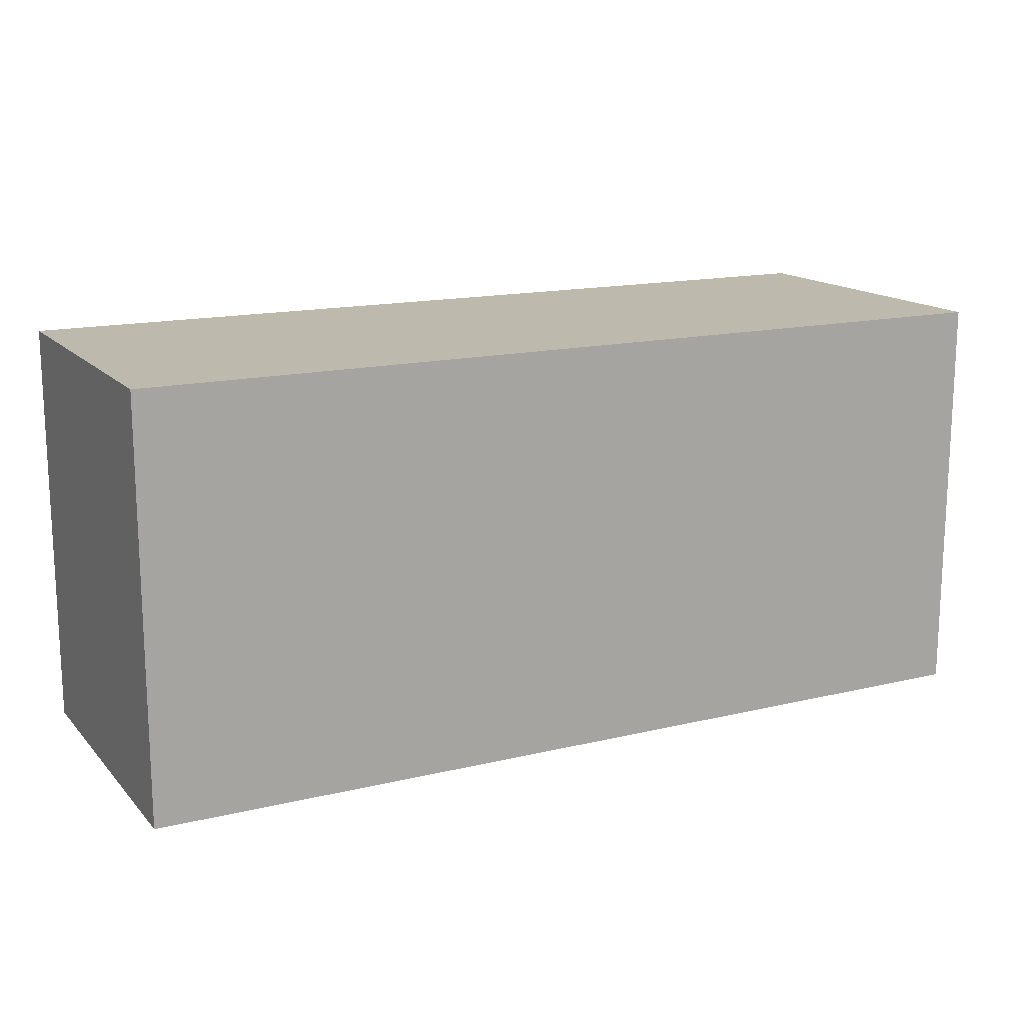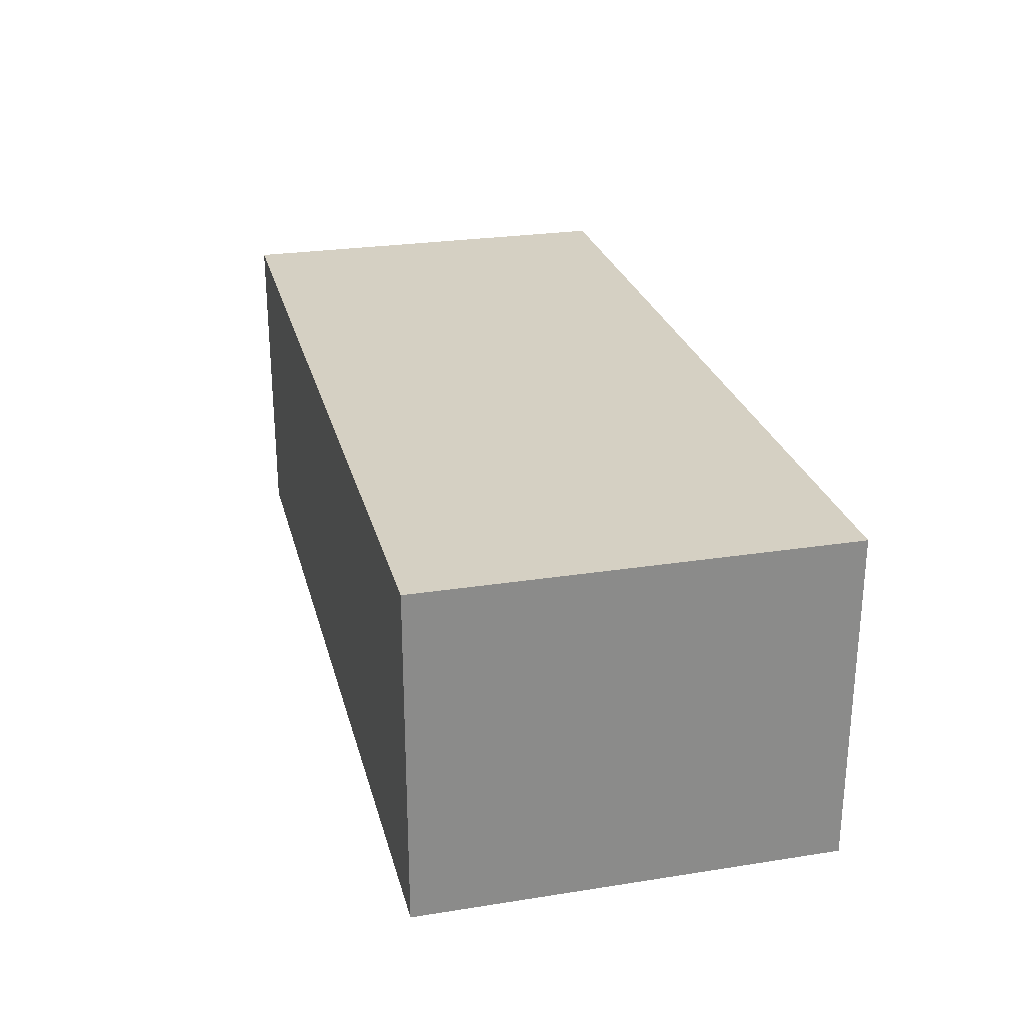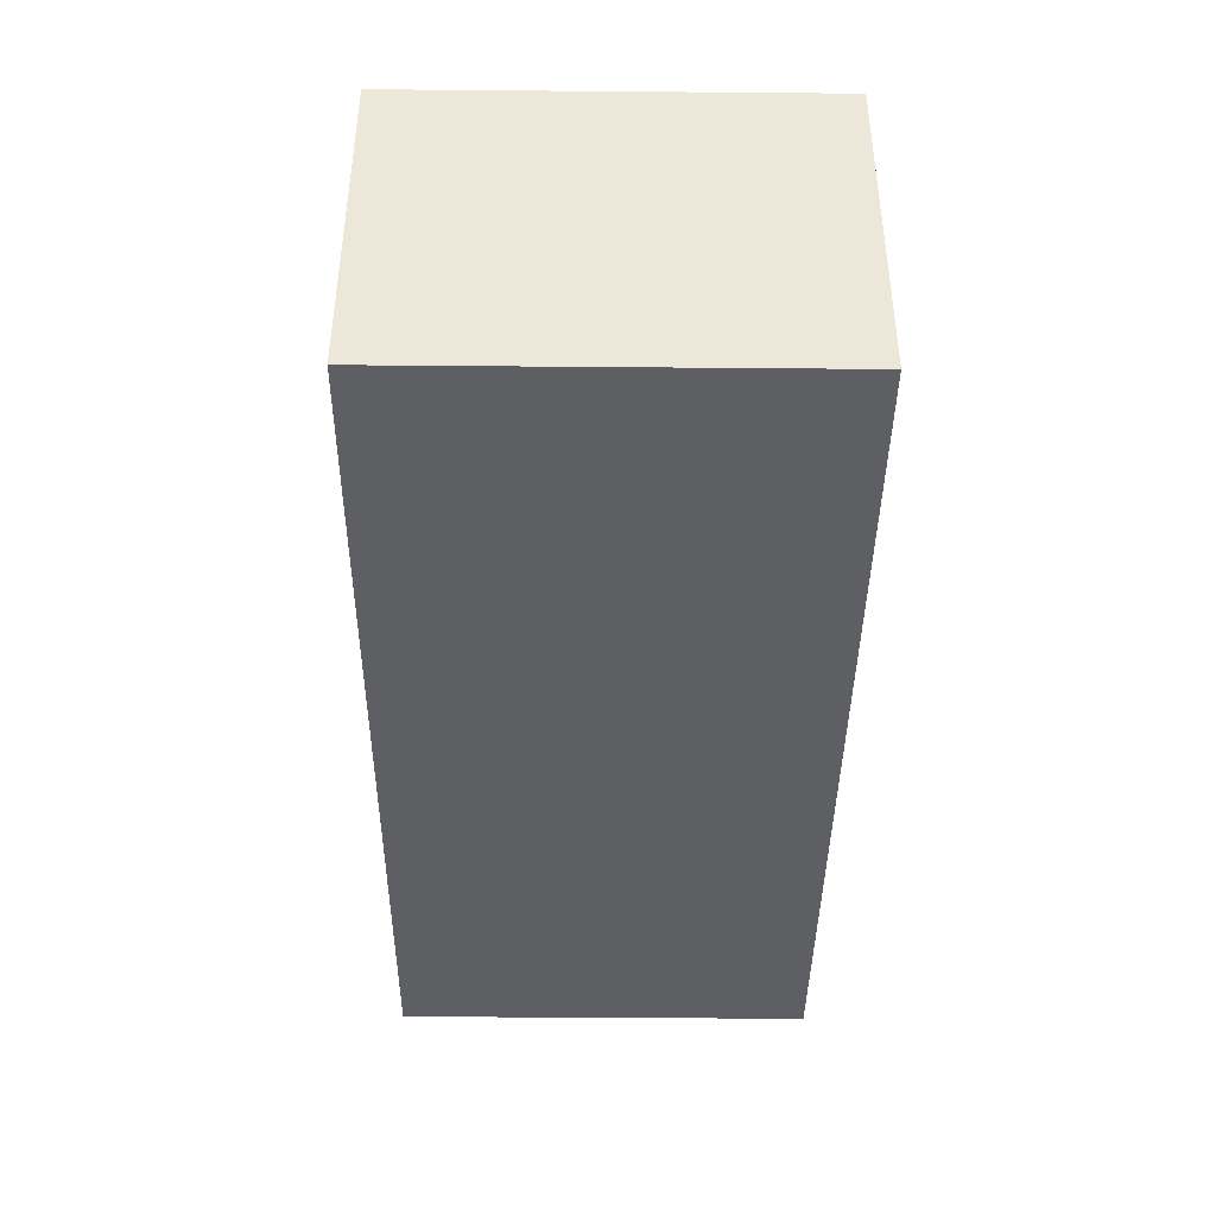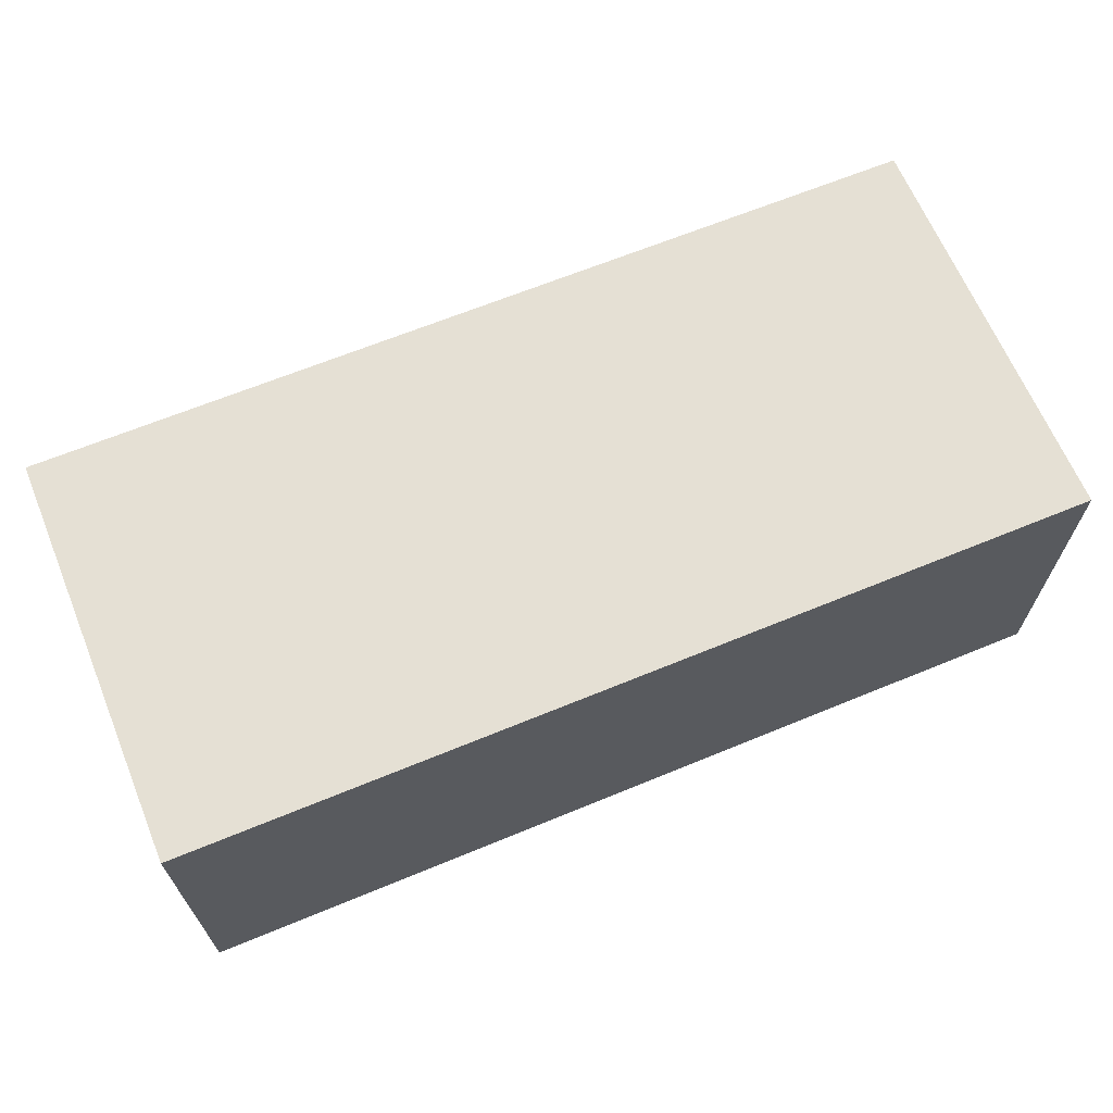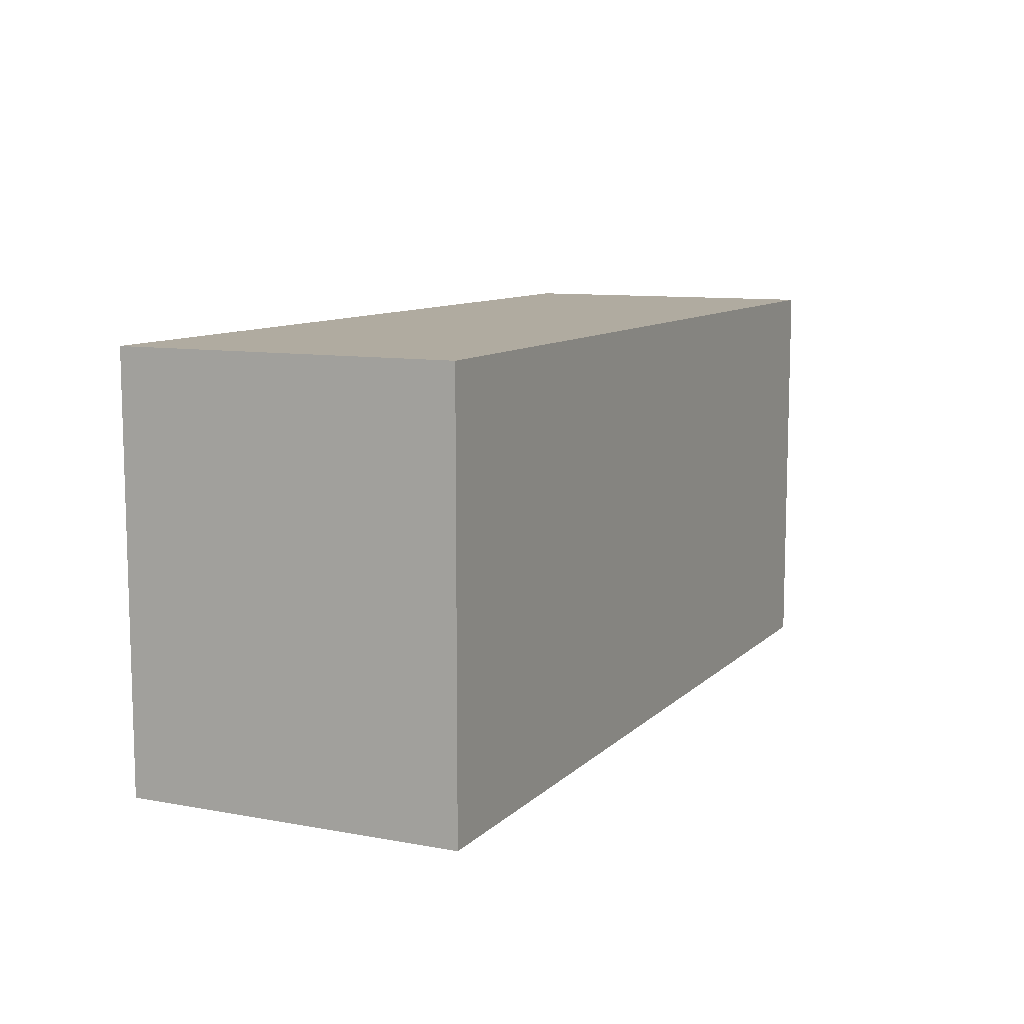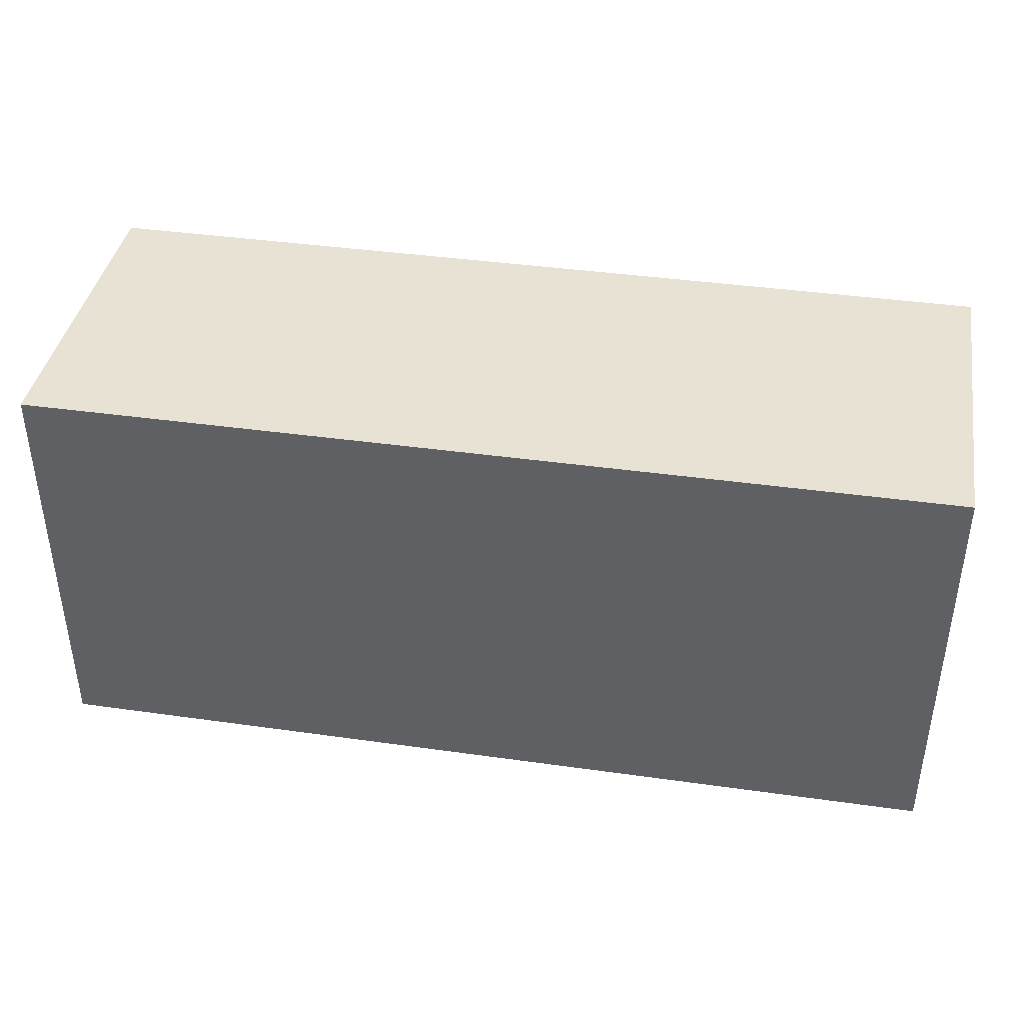
<metadata>
{"format":"obj","ext":"obj","renderer":"f3d","projection":"perspective","resolution":1024,"background":"white","views":[{"elev":15.3,"azim":153.0,"up":"+Y"},{"elev":26.2,"azim":-103.9,"up":"+Z"},{"elev":-41.0,"azim":-90.6,"up":"+Z"},{"elev":65.7,"azim":157.5,"up":"+Z"},{"elev":9.8,"azim":-64.6,"up":"+Y"},{"elev":39.9,"azim":9.9,"up":"+Y"}]}
</metadata>
<code>
v 1.6 0 -2.5
v 0.5 0 -2.5
v 0.5 0.5 -2.5
v 1.6 0.5 -2.5
v 1.6 0 -2.1
v 1.6 0 -2.5
v 1.6 0.5 -2.5
v 1.6 0.5 -2.1
v 0.5 0.5 -2.1
v 1.6 0.5 -2.1
v 1.6 0.5 -2.5
v 0.5 0.5 -2.5
v 0.5 0 -2.1
v 1.6 0 -2.1
v 1.6 0.5 -2.1
v 0.5 0.5 -2.1
v 0.5 0 -2.5
v 0.5 0 -2.1
v 0.5 0.5 -2.1
v 0.5 0.5 -2.5
v 1.6 0 -2.1
v 0.5 0 -2.1
v 0.5 0 -2.5
v 1.6 0 -2.5
f 1 2 4
f 4 2 3
f 5 6 8
f 8 6 7
f 10 11 9
f 9 11 12
f 13 14 16
f 16 14 15
f 17 18 20
f 20 18 19
f 21 22 24
f 24 22 23

</code>
